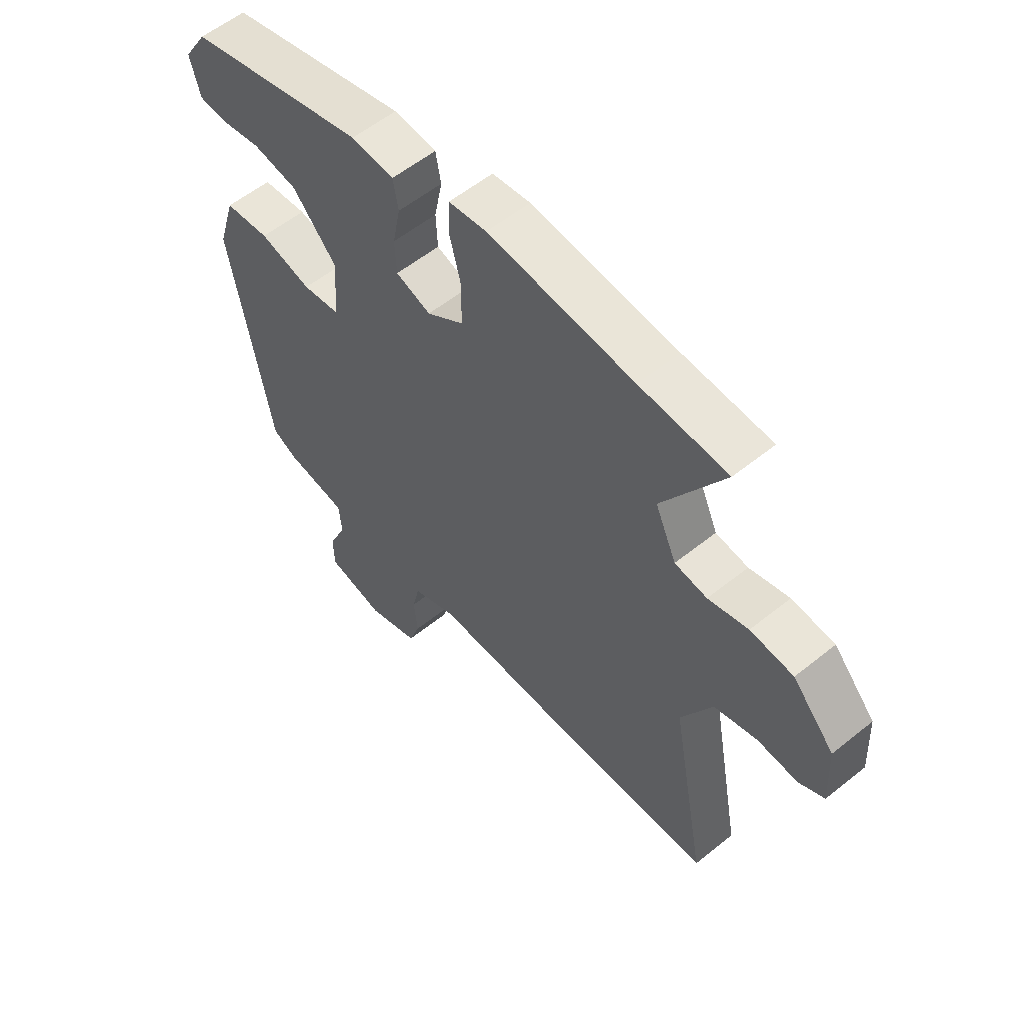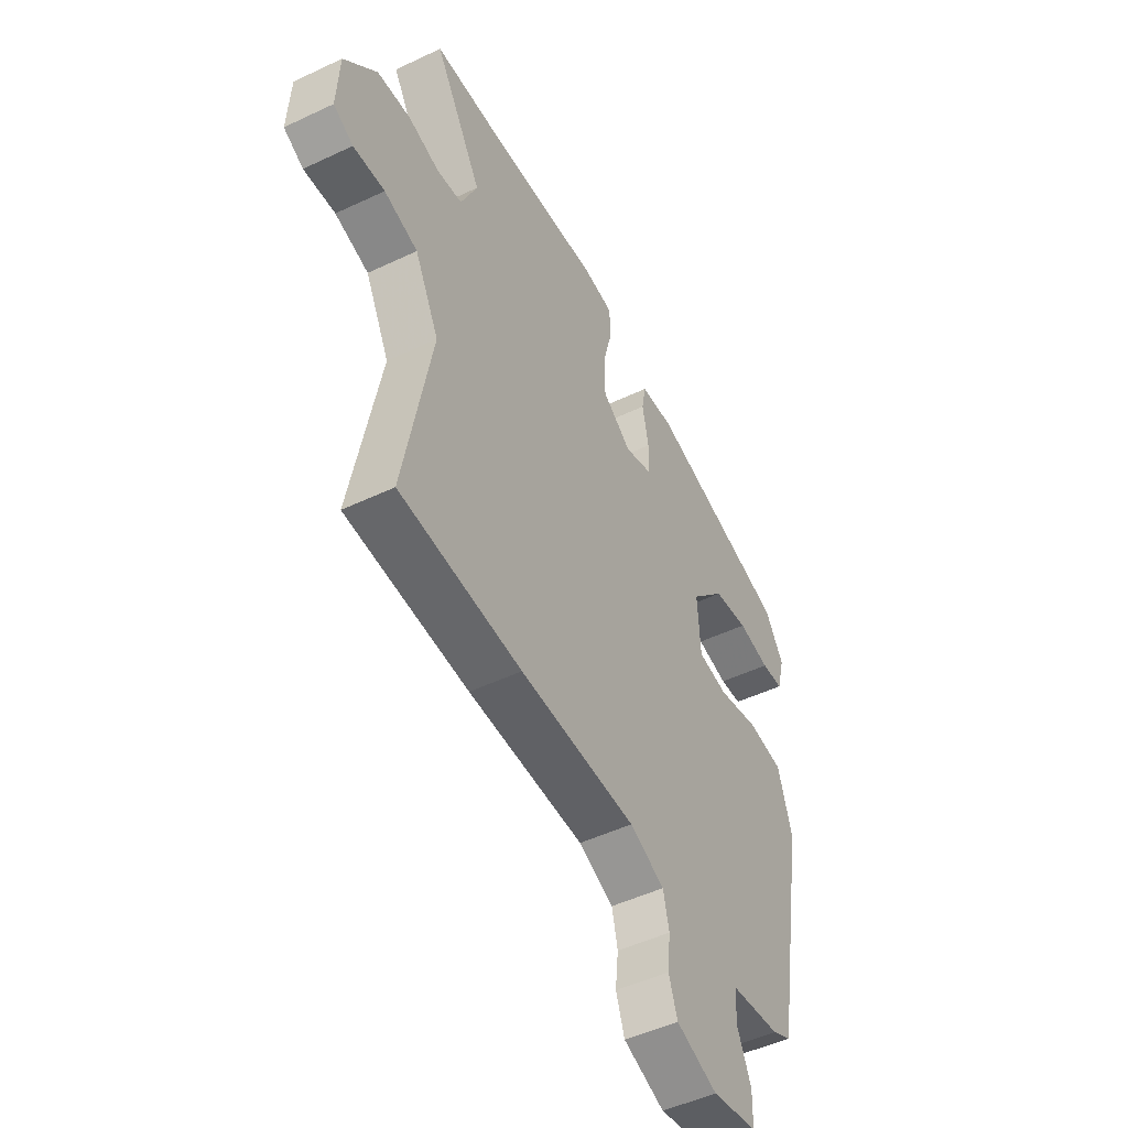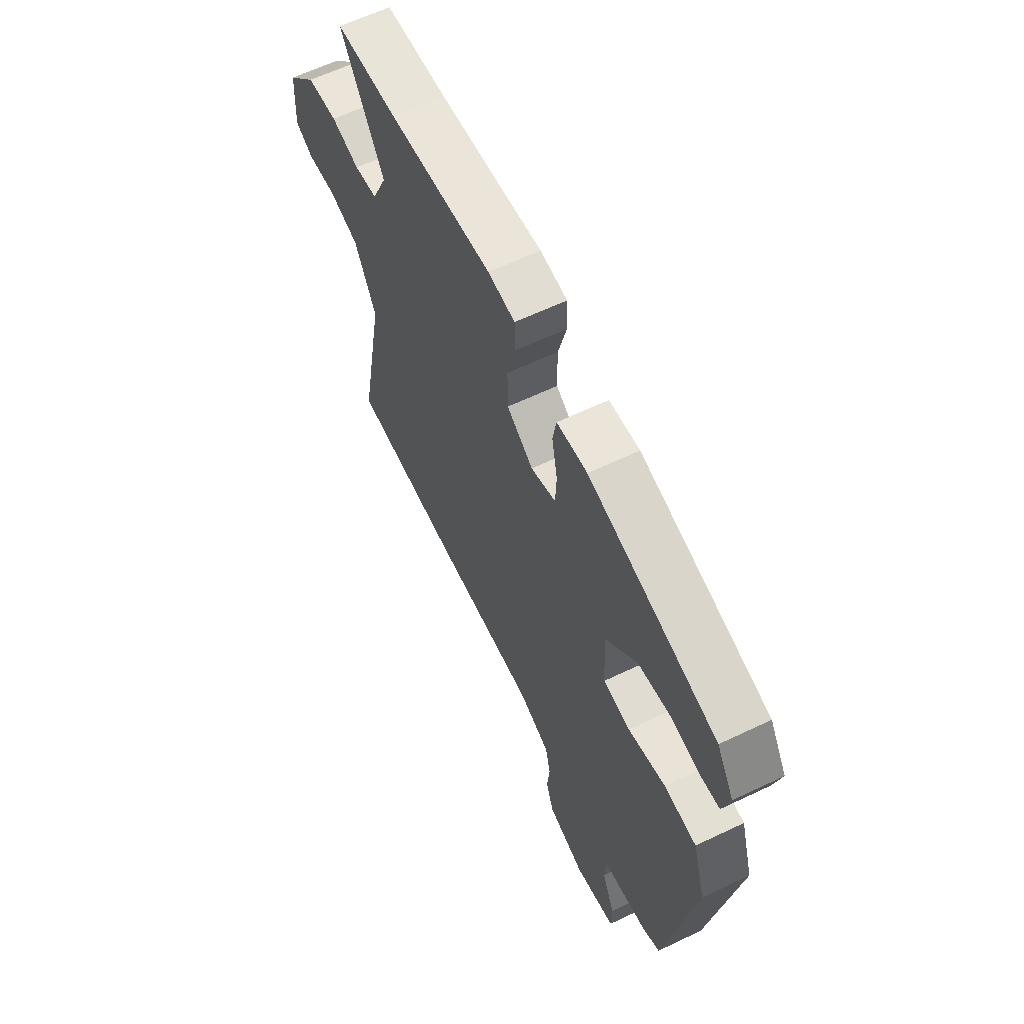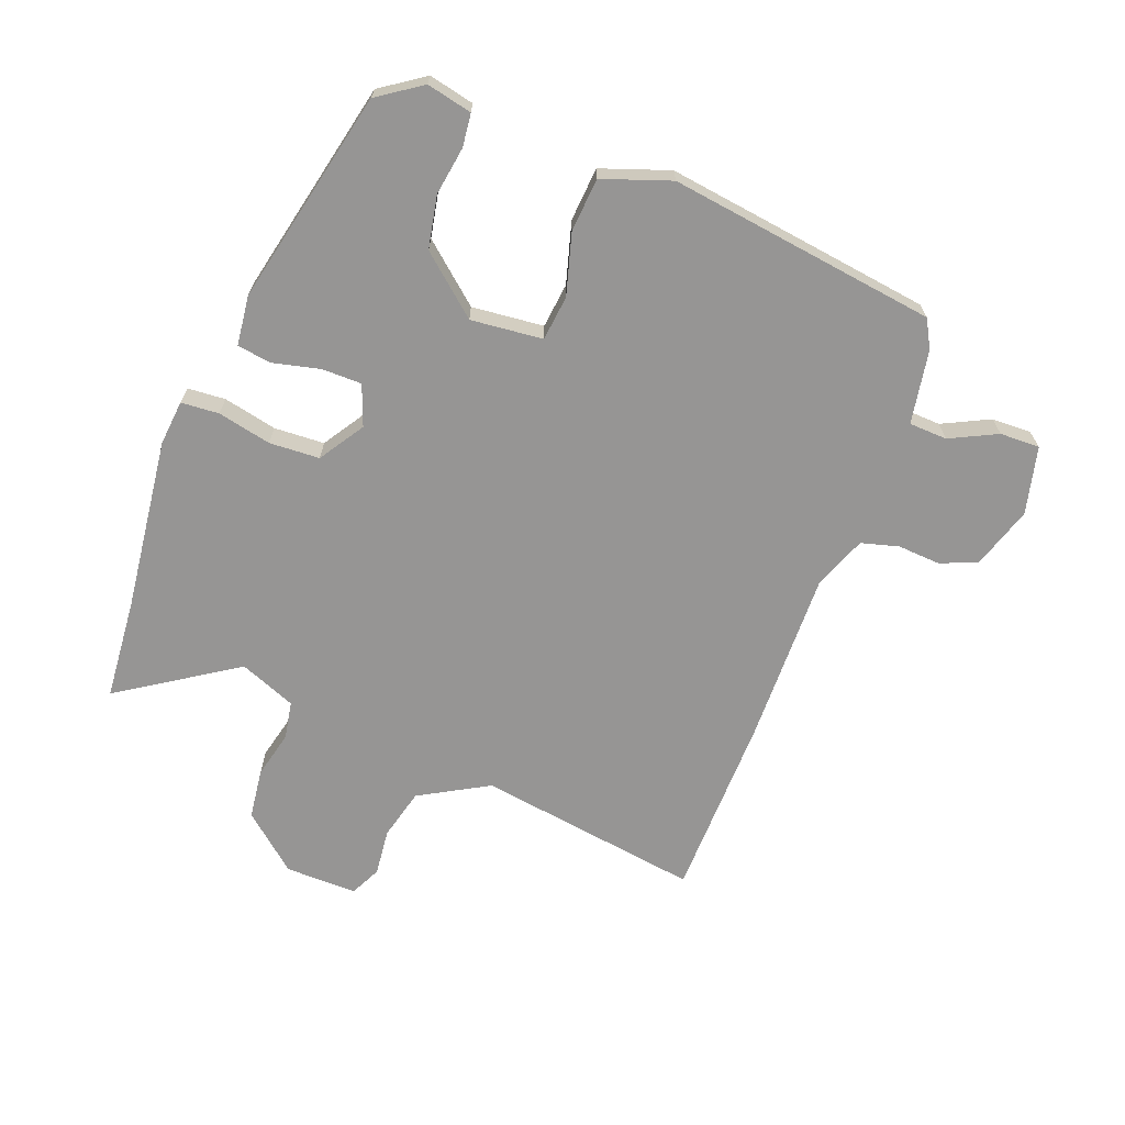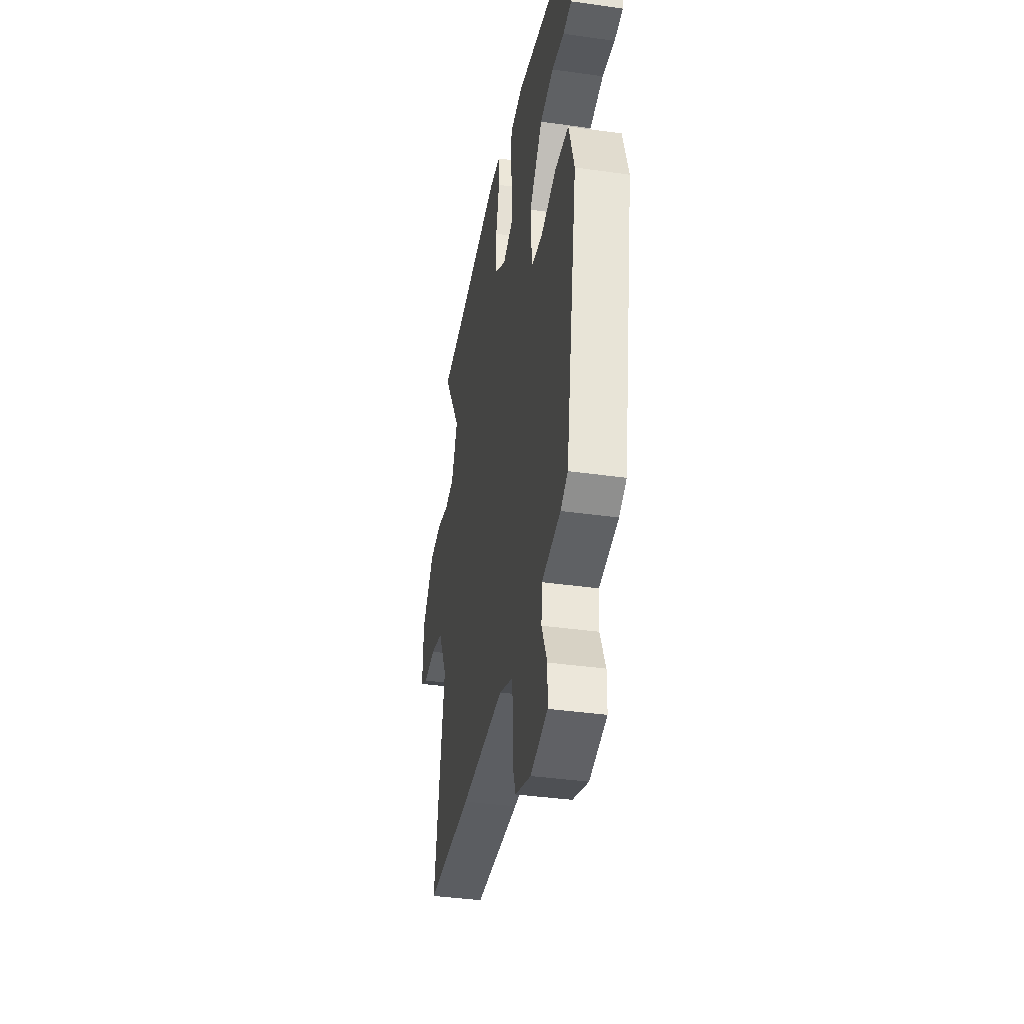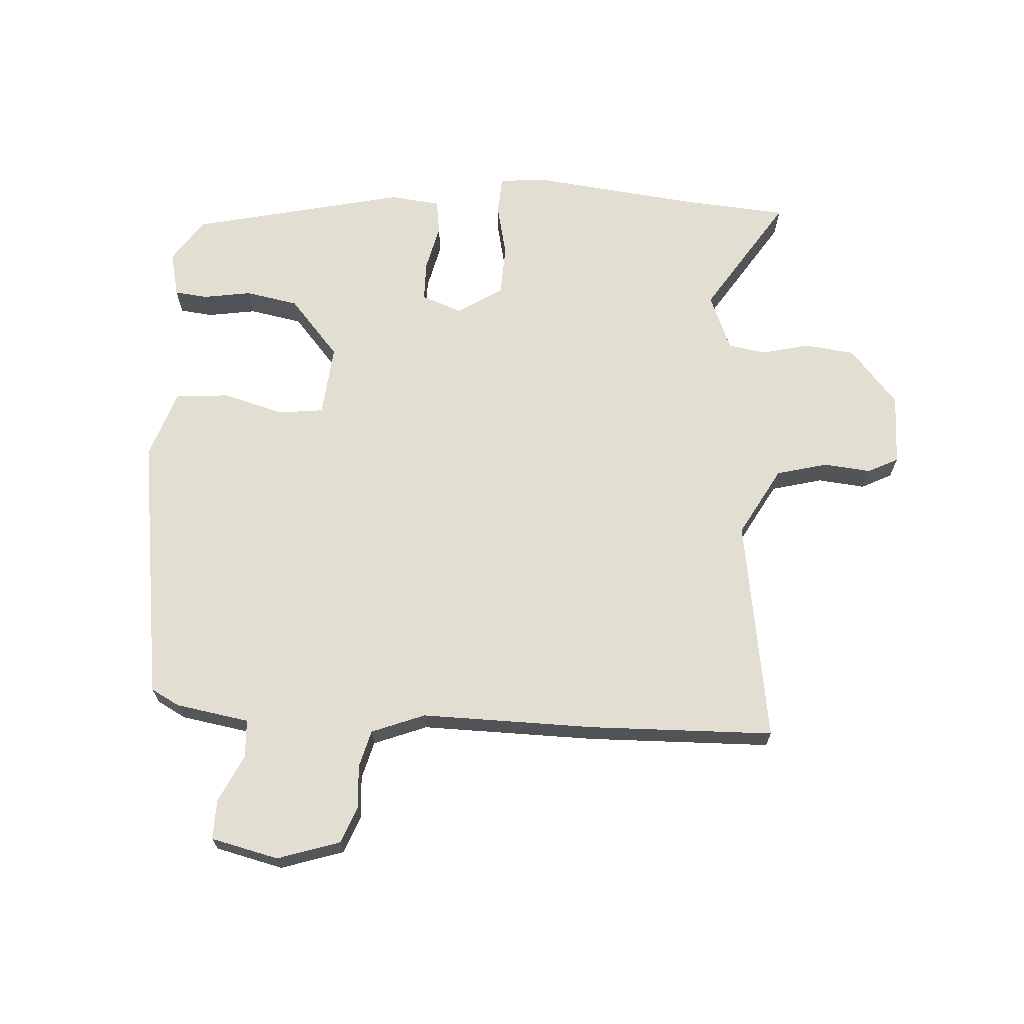
<metadata>
{"format":"obj","ext":"obj","renderer":"f3d","projection":"perspective","resolution":1024,"background":"white","views":[{"elev":57.1,"azim":-130.0,"up":"+Z"},{"elev":-49.3,"azim":-62.3,"up":"+Z"},{"elev":61.9,"azim":64.1,"up":"+Z"},{"elev":-67.6,"azim":71.5,"up":"+Y"},{"elev":-38.6,"azim":79.9,"up":"+Z"},{"elev":67.8,"azim":-174.6,"up":"+Y"}]}
</metadata>
<code>
v 0.473 0.07 0.373
v 0.518 0.07 0.301
v 0.499 0.07 0.229
v 0.446 0.07 0.225
v 0.369 0.07 0.24
v 0.284 0.07 0.227
v 0.201 0.07 0.137
v 0.208 0.07 0.021
v 0.28 0.07 0.01
v 0.379 0.07 0.034
v 0.465 0.07 0.024
v 0.499 0.07 -0.087
v 0.423 0.07 -0.515
v 0.377 0.07 -0.538
v 0.258 0.07 -0.554
v 0.253 0.07 -0.615
v 0.287 0.07 -0.692
v 0.286 0.07 -0.756
v 0.177 0.07 -0.778
v 0.078 0.07 -0.742
v 0.057 0.07 -0.682
v 0.064 0.07 -0.614
v 0.05 0.07 -0.553
v -0.034 0.07 -0.517
v -0.314 0.07 -0.511
v -0.608 0.07 -0.494
v -0.541 0.07 -0.137
v -0.599 0.07 -0.024
v -0.68 0.07 0
v -0.756 0.07 -0.005
v -0.804 0.07 0.021
v -0.798 0.07 0.136
v -0.719 0.07 0.222
v -0.638 0.07 0.229
v -0.563 0.07 0.208
v -0.502 0.07 0.216
v -0.462 0.07 0.305
v -0.577 0.07 0.497
v -0.412 0.07 0.504
v -0.136 0.07 0.526
v -0.064 0.07 0.516
v -0.062 0.07 0.455
v -0.084 0.07 0.37
v -0.083 0.07 0.289
v -0.013 0.07 0.24
v 0.053 0.07 0.262
v 0.056 0.07 0.326
v 0.041 0.07 0.402
v 0.051 0.07 0.457
v 0.132 0.07 0.463
v 0.473 0 0.373
v 0.518 0 0.301
v 0.499 0 0.229
v 0.446 0 0.225
v 0.369 0 0.24
v 0.284 0 0.227
v 0.201 0 0.137
v 0.208 0 0.021
v 0.28 0 0.01
v 0.379 0 0.034
v 0.465 0 0.024
v 0.499 0 -0.087
v 0.423 0 -0.515
v 0.377 0 -0.538
v 0.258 0 -0.554
v 0.253 0 -0.615
v 0.287 0 -0.692
v 0.286 0 -0.756
v 0.177 0 -0.778
v 0.078 0 -0.742
v 0.057 0 -0.682
v 0.064 0 -0.614
v 0.05 0 -0.553
v -0.034 0 -0.517
v -0.314 0 -0.511
v -0.608 0 -0.494
v -0.541 0 -0.137
v -0.599 0 -0.024
v -0.68 0 0
v -0.756 0 -0.005
v -0.804 0 0.021
v -0.798 0 0.136
v -0.719 0 0.222
v -0.638 0 0.229
v -0.563 0 0.208
v -0.502 0 0.216
v -0.462 0 0.305
v -0.577 0 0.497
v -0.412 0 0.504
v -0.136 0 0.526
v -0.064 0 0.516
v -0.062 0 0.455
v -0.084 0 0.37
v -0.083 0 0.289
v -0.013 0 0.24
v 0.053 0 0.262
v 0.056 0 0.326
v 0.041 0 0.402
v 0.051 0 0.457
v 0.132 0 0.463
f 47 48 49 50
f 46 47 50 1
f 45 46 1 2
f 40 41 42 43
f 39 40 43 44
f 37 38 39 44
f 36 37 44 45
f 32 33 34 35
f 32 35 36 45
f 29 30 31 32
f 28 29 32 45
f 24 25 26 27
f 23 24 27 28
f 19 20 21 22
f 19 22 23
f 16 17 18 19
f 15 16 19 23
f 9 10 11 12
f 8 9 12 13
f 2 3 4 5
f 2 5 6
f 45 2 6
f 28 45 6 7
f 23 28 7 8
f 14 15 23
f 8 13 14 23
f 100 99 98 97
f 51 100 97 96
f 52 51 96 95
f 93 92 91 90
f 94 93 90 89
f 94 89 88 87
f 95 94 87 86
f 85 84 83 82
f 95 86 85 82
f 82 81 80 79
f 95 82 79 78
f 77 76 75 74
f 78 77 74 73
f 72 71 70 69
f 73 72 69
f 69 68 67 66
f 73 69 66 65
f 62 61 60 59
f 63 62 59 58
f 55 54 53 52
f 56 55 52
f 56 52 95
f 57 56 95 78
f 58 57 78 73
f 73 65 64
f 73 64 63 58
f 1 51 52 2
f 2 52 53 3
f 3 53 54 4
f 4 54 55 5
f 5 55 56 6
f 6 56 57 7
f 7 57 58 8
f 8 58 59 9
f 9 59 60 10
f 10 60 61 11
f 11 61 62 12
f 12 62 63 13
f 13 63 64 14
f 14 64 65 15
f 15 65 66 16
f 16 66 67 17
f 17 67 68 18
f 18 68 69 19
f 19 69 70 20
f 20 70 71 21
f 21 71 72 22
f 22 72 73 23
f 23 73 74 24
f 24 74 75 25
f 25 75 76 26
f 26 76 77 27
f 27 77 78 28
f 28 78 79 29
f 29 79 80 30
f 30 80 81 31
f 31 81 82 32
f 32 82 83 33
f 33 83 84 34
f 34 84 85 35
f 35 85 86 36
f 36 86 87 37
f 37 87 88 38
f 38 88 89 39
f 39 89 90 40
f 40 90 91 41
f 41 91 92 42
f 42 92 93 43
f 43 93 94 44
f 44 94 95 45
f 45 95 96 46
f 46 96 97 47
f 47 97 98 48
f 48 98 99 49
f 49 99 100 50
f 50 100 51 1

</code>
